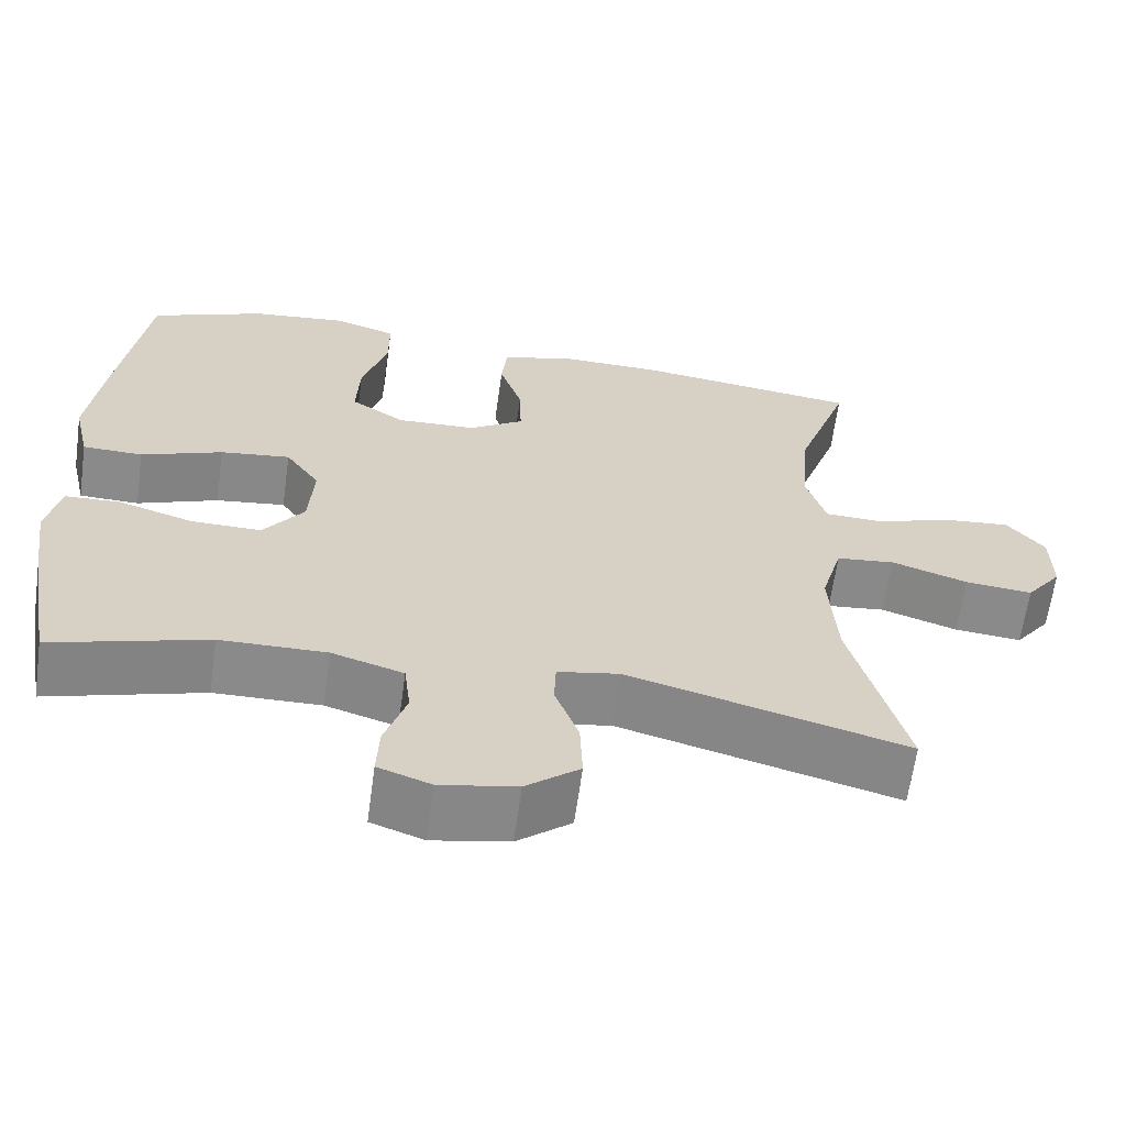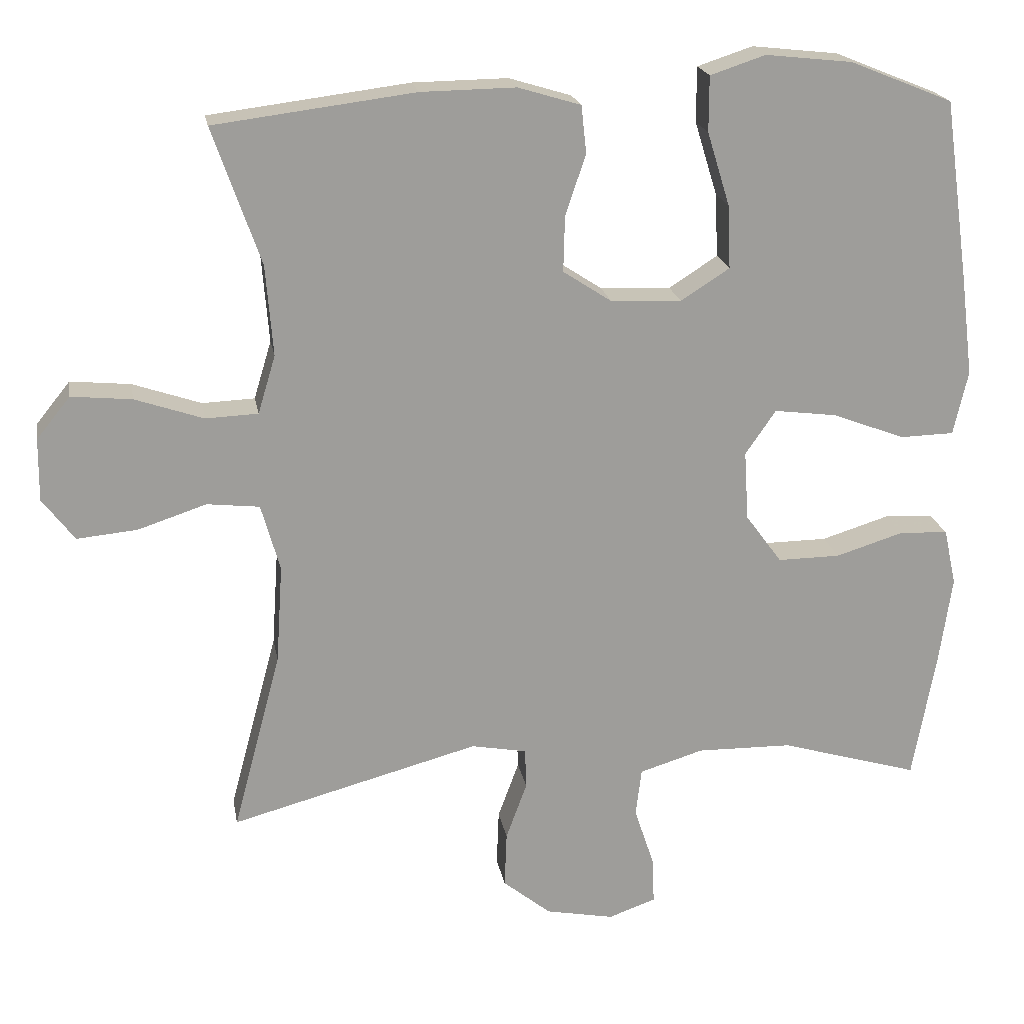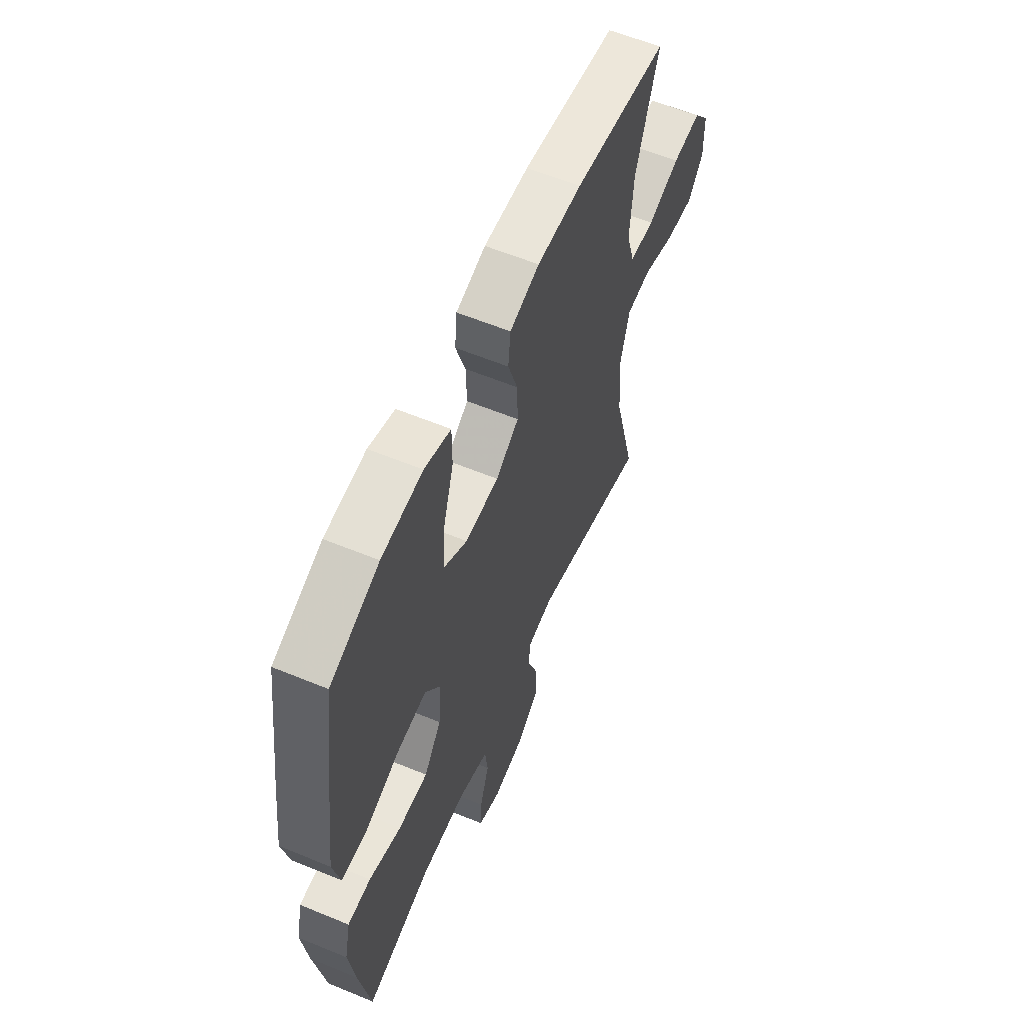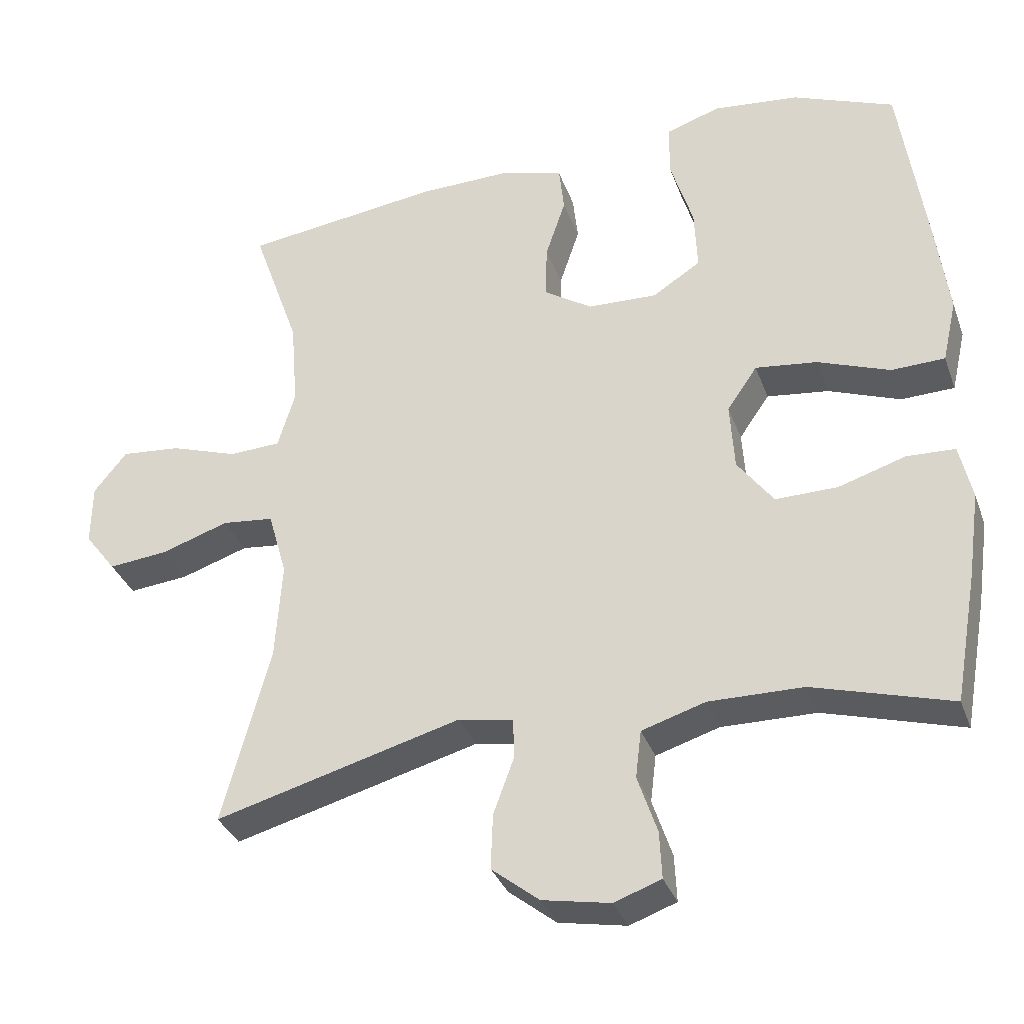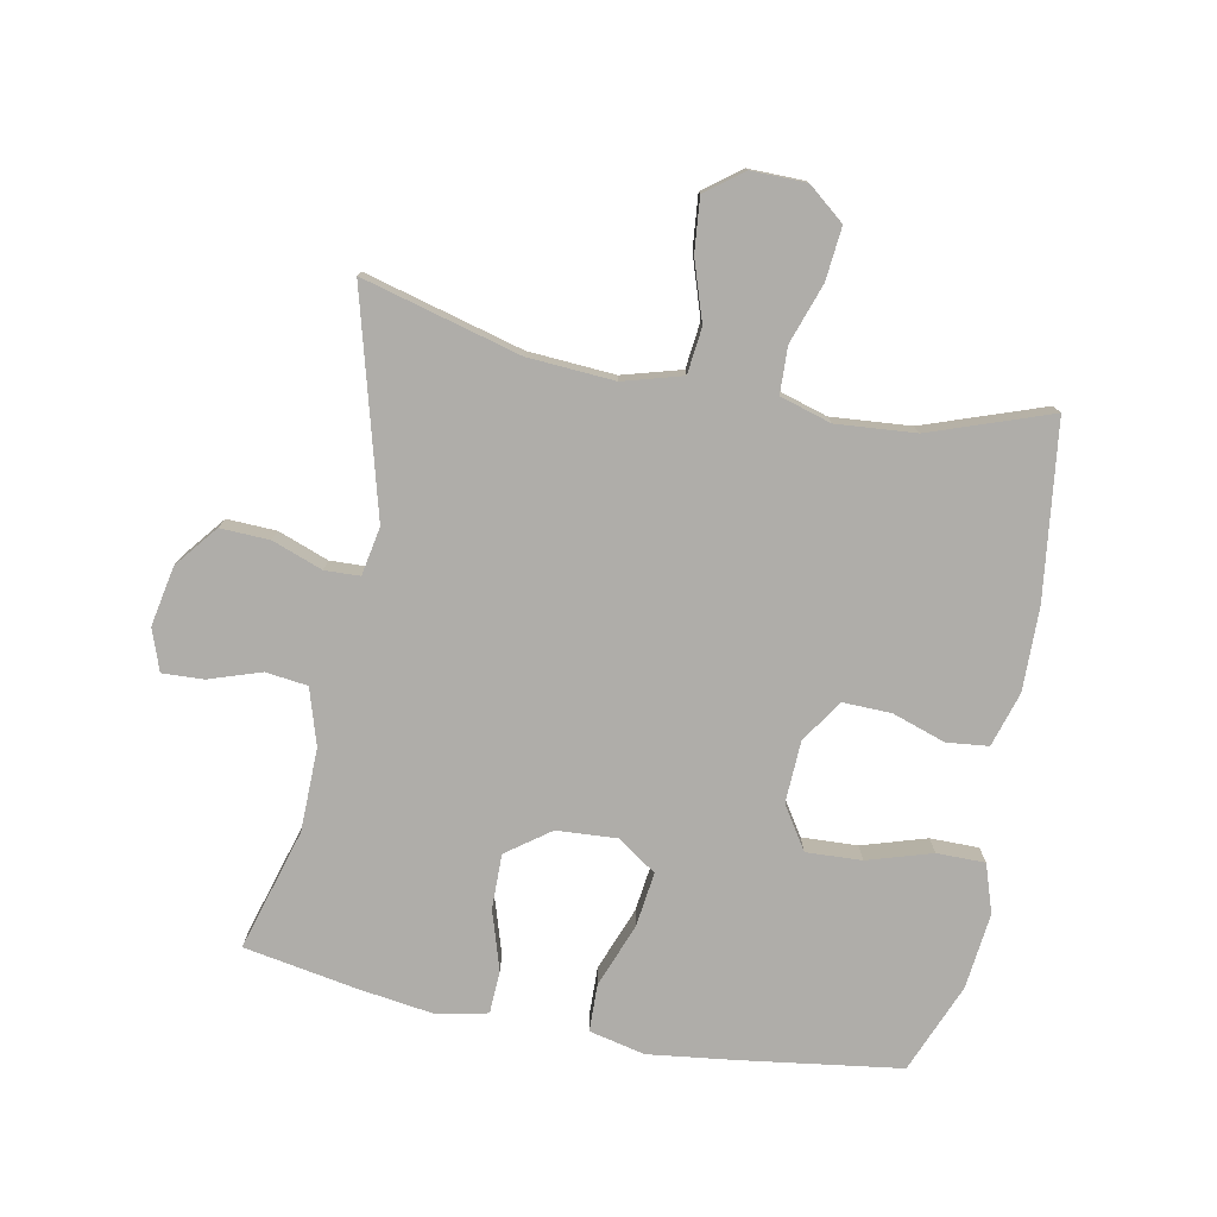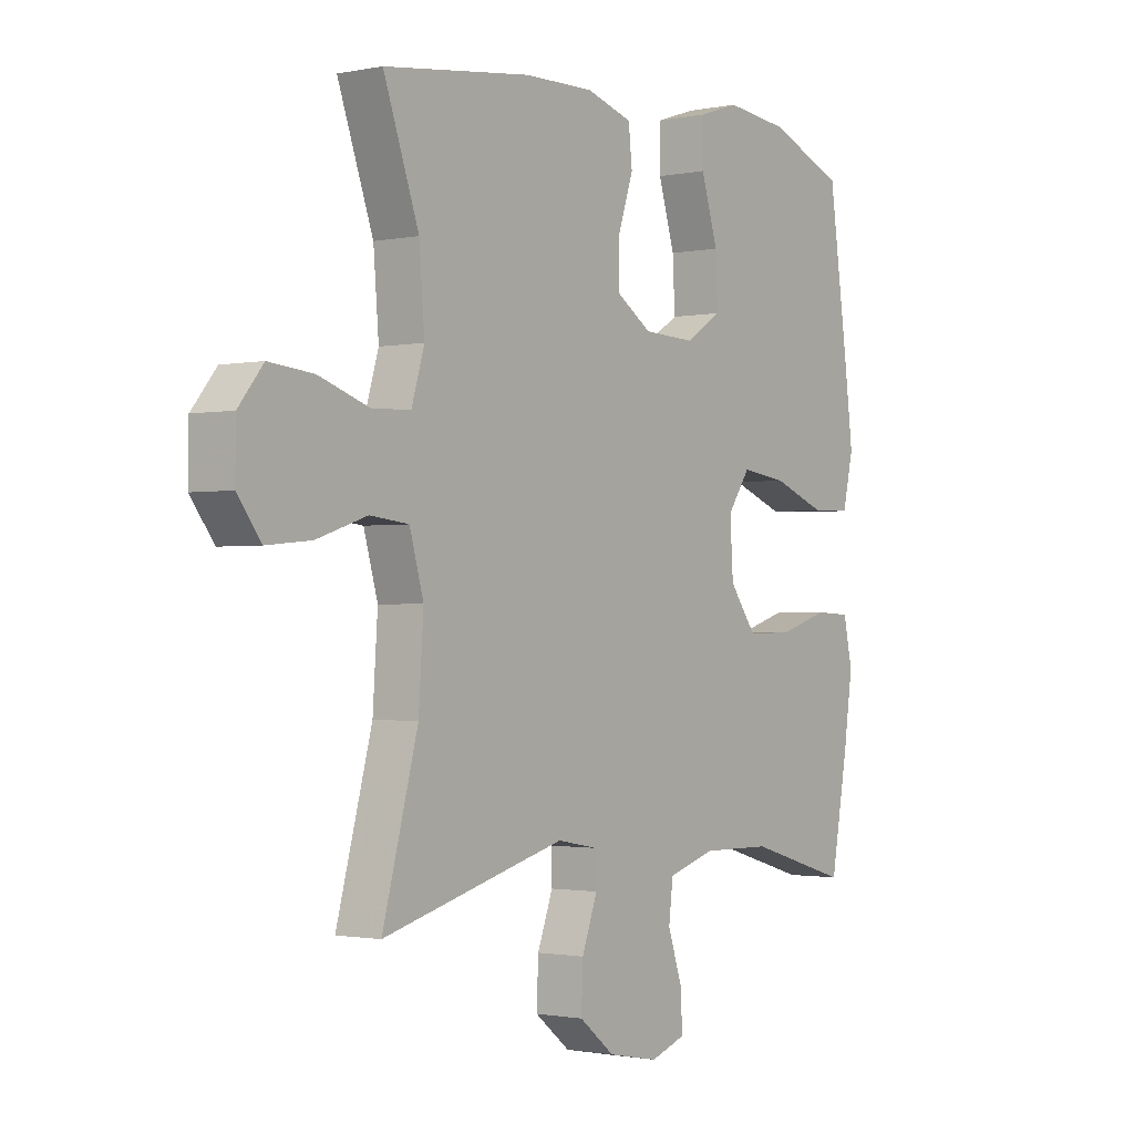
<metadata>
{"format":"obj","ext":"obj","renderer":"f3d","projection":"perspective","resolution":1024,"background":"white","views":[{"elev":-63.5,"azim":172.1,"up":"+Z"},{"elev":19.9,"azim":-9.8,"up":"+Z"},{"elev":59.3,"azim":113.0,"up":"+Z"},{"elev":-34.1,"azim":18.5,"up":"+Z"},{"elev":-77.4,"azim":-101.0,"up":"+Y"},{"elev":-1.4,"azim":-53.6,"up":"+Z"}]}
</metadata>
<code>
v -0.5 0.07 0.5
v -0.225 0.07 0.535
v -0.095 0.07 0.537
v -0.009 0.07 0.511
v -0.002 0.07 0.446
v -0.03 0.07 0.362
v -0.032 0.07 0.286
v 0.035 0.07 0.242
v 0.132 0.07 0.238
v 0.199 0.07 0.281
v 0.195 0.07 0.368
v 0.164 0.07 0.469
v 0.164 0.07 0.545
v 0.24 0.07 0.57
v 0.359 0.07 0.557
v 0.5 0.07 0.5
v 0.535 0.07 0.25
v 0.552 0.07 0.114
v 0.532 0.07 0.026
v 0.458 0.07 0.024
v 0.358 0.07 0.062
v 0.272 0.07 0.073
v 0.23 0.07 0.012
v 0.236 0.07 -0.083
v 0.286 0.07 -0.151
v 0.372 0.07 -0.15
v 0.465 0.07 -0.121
v 0.532 0.07 -0.124
v 0.549 0.07 -0.202
v 0.532 0.07 -0.321
v 0.5 0.07 -0.5
v 0.309 0.07 -0.444
v 0.178 0.07 -0.442
v 0.09 0.07 -0.469
v 0.082 0.07 -0.535
v 0.109 0.07 -0.616
v 0.112 0.07 -0.681
v 0.047 0.07 -0.704
v -0.047 0.07 -0.686
v -0.113 0.07 -0.633
v -0.11 0.07 -0.556
v -0.081 0.07 -0.477
v -0.083 0.07 -0.422
v -0.159 0.07 -0.408
v -0.5 0.07 -0.5
v -0.434 0.07 -0.253
v -0.425 0.07 -0.117
v -0.451 0.07 -0.025
v -0.523 0.07 -0.017
v -0.617 0.07 -0.048
v -0.7 0.07 -0.056
v -0.744 0.07 0.002
v -0.743 0.07 0.088
v -0.697 0.07 0.145
v -0.614 0.07 0.137
v -0.52 0.07 0.105
v -0.448 0.07 0.108
v -0.424 0.07 0.188
v -0.434 0.07 0.312
v -0.5 0 0.5
v -0.225 0 0.535
v -0.095 0 0.537
v -0.009 0 0.511
v -0.002 0 0.446
v -0.03 0 0.362
v -0.032 0 0.286
v 0.035 0 0.242
v 0.132 0 0.238
v 0.199 0 0.281
v 0.195 0 0.368
v 0.164 0 0.469
v 0.164 0 0.545
v 0.24 0 0.57
v 0.359 0 0.557
v 0.5 0 0.5
v 0.535 0 0.25
v 0.552 0 0.114
v 0.532 0 0.026
v 0.458 0 0.024
v 0.358 0 0.062
v 0.272 0 0.073
v 0.23 0 0.012
v 0.236 0 -0.083
v 0.286 0 -0.151
v 0.372 0 -0.15
v 0.465 0 -0.121
v 0.532 0 -0.124
v 0.549 0 -0.202
v 0.532 0 -0.321
v 0.5 0 -0.5
v 0.309 0 -0.444
v 0.178 0 -0.442
v 0.09 0 -0.469
v 0.082 0 -0.535
v 0.109 0 -0.616
v 0.112 0 -0.681
v 0.047 0 -0.704
v -0.047 0 -0.686
v -0.113 0 -0.633
v -0.11 0 -0.556
v -0.081 0 -0.477
v -0.083 0 -0.422
v -0.159 0 -0.408
v -0.5 0 -0.5
v -0.434 0 -0.253
v -0.425 0 -0.117
v -0.451 0 -0.025
v -0.523 0 -0.017
v -0.617 0 -0.048
v -0.7 0 -0.056
v -0.744 0 0.002
v -0.743 0 0.088
v -0.697 0 0.145
v -0.614 0 0.137
v -0.52 0 0.105
v -0.448 0 0.108
v -0.424 0 0.188
v -0.434 0 0.312
f 53 54 55 56
f 53 56 57
f 52 53 57
f 49 50 51 52
f 49 52 57
f 48 49 57
f 47 48 57 58
f 44 45 46
f 43 44 46 47
f 39 40 41 42
f 39 42 43
f 38 39 43
f 35 36 37 38
f 34 35 38 43
f 33 34 43 47
f 29 30 31 32
f 26 27 28 29
f 25 26 29 32
f 24 25 32 33
f 18 19 20 21
f 18 21 22
f 17 18 22
f 16 17 22
f 15 16 22 23
f 11 12 13 14
f 10 11 14 15
f 3 4 5 6
f 3 6 7
f 59 1 2 3
f 58 59 3 7
f 23 24 33 47
f 10 15 23
f 9 10 23
f 8 9 23 47
f 7 8 47 58
f 115 114 113 112
f 116 115 112
f 116 112 111
f 111 110 109 108
f 116 111 108
f 116 108 107
f 117 116 107 106
f 105 104 103
f 106 105 103 102
f 101 100 99 98
f 102 101 98
f 102 98 97
f 97 96 95 94
f 102 97 94 93
f 106 102 93 92
f 91 90 89 88
f 88 87 86 85
f 91 88 85 84
f 92 91 84 83
f 80 79 78 77
f 81 80 77
f 81 77 76
f 81 76 75
f 82 81 75 74
f 73 72 71 70
f 74 73 70 69
f 65 64 63 62
f 66 65 62
f 62 61 60 118
f 66 62 118 117
f 106 92 83 82
f 82 74 69
f 82 69 68
f 106 82 68 67
f 117 106 67 66
f 1 60 61 2
f 2 61 62 3
f 3 62 63 4
f 4 63 64 5
f 5 64 65 6
f 6 65 66 7
f 7 66 67 8
f 8 67 68 9
f 9 68 69 10
f 10 69 70 11
f 11 70 71 12
f 12 71 72 13
f 13 72 73 14
f 14 73 74 15
f 15 74 75 16
f 16 75 76 17
f 17 76 77 18
f 18 77 78 19
f 19 78 79 20
f 20 79 80 21
f 21 80 81 22
f 22 81 82 23
f 23 82 83 24
f 24 83 84 25
f 25 84 85 26
f 26 85 86 27
f 27 86 87 28
f 28 87 88 29
f 29 88 89 30
f 30 89 90 31
f 31 90 91 32
f 32 91 92 33
f 33 92 93 34
f 34 93 94 35
f 35 94 95 36
f 36 95 96 37
f 37 96 97 38
f 38 97 98 39
f 39 98 99 40
f 40 99 100 41
f 41 100 101 42
f 42 101 102 43
f 43 102 103 44
f 44 103 104 45
f 45 104 105 46
f 46 105 106 47
f 47 106 107 48
f 48 107 108 49
f 49 108 109 50
f 50 109 110 51
f 51 110 111 52
f 52 111 112 53
f 53 112 113 54
f 54 113 114 55
f 55 114 115 56
f 56 115 116 57
f 57 116 117 58
f 58 117 118 59
f 59 118 60 1

</code>
